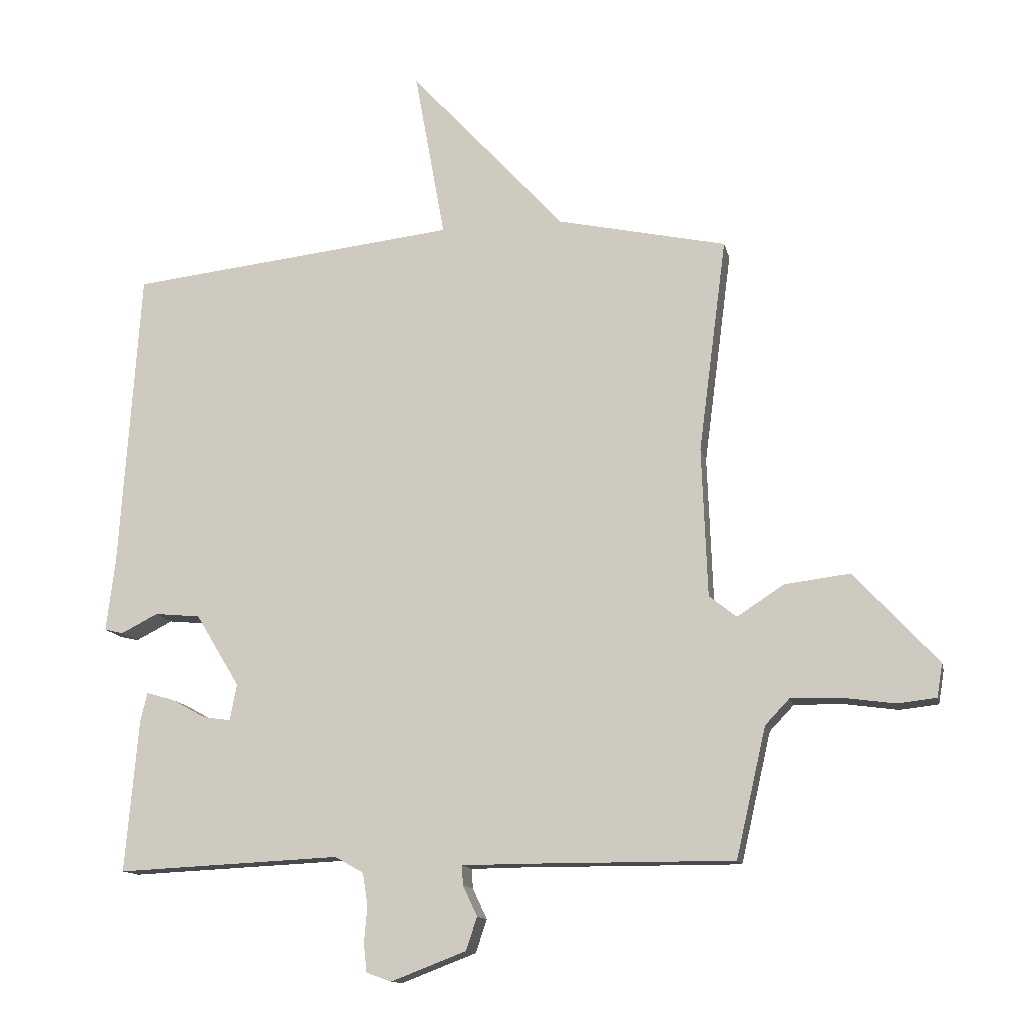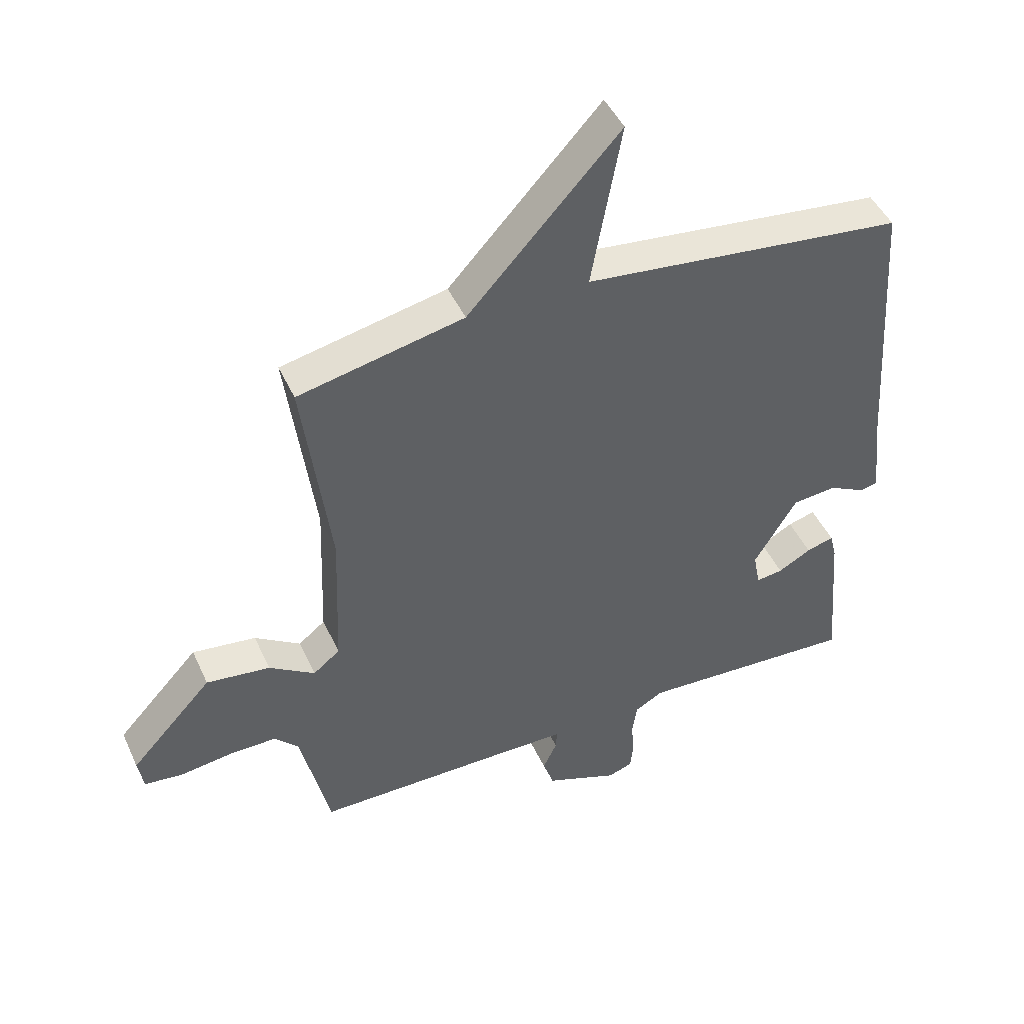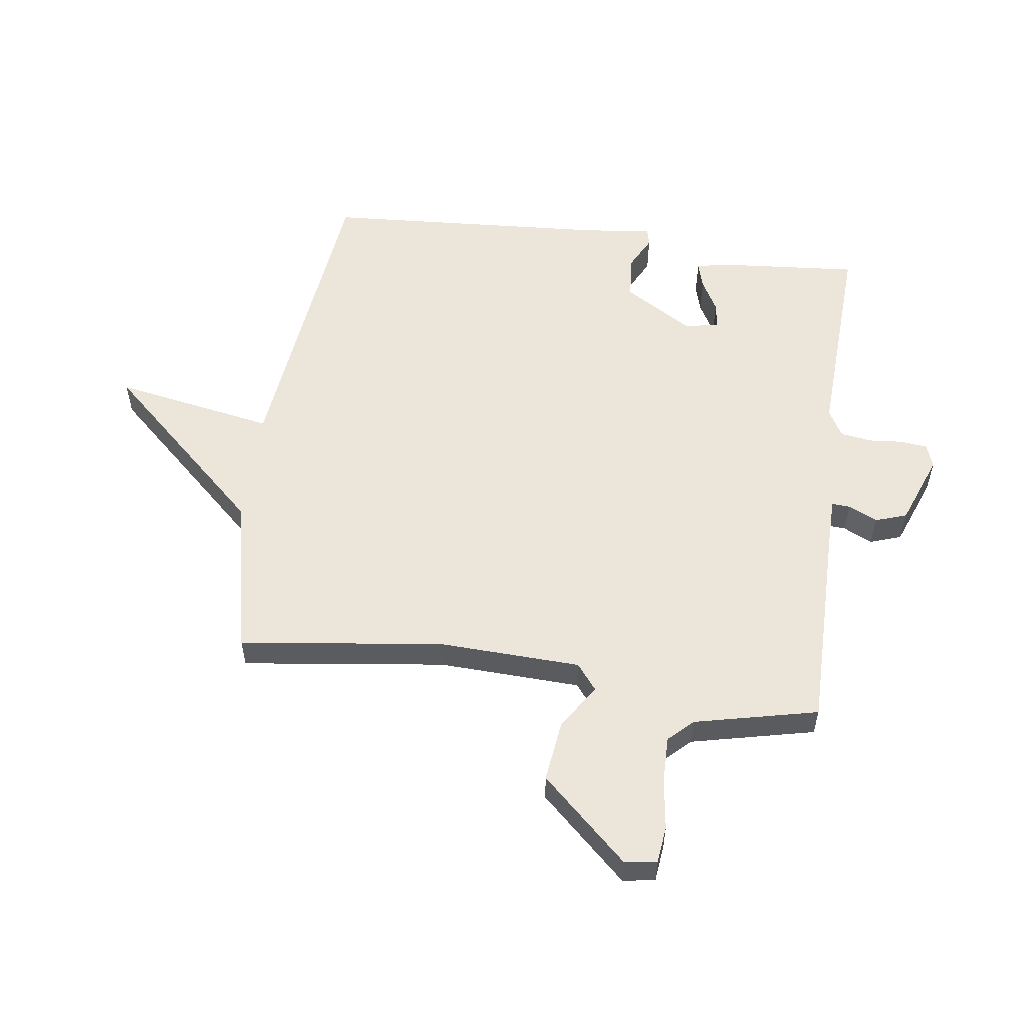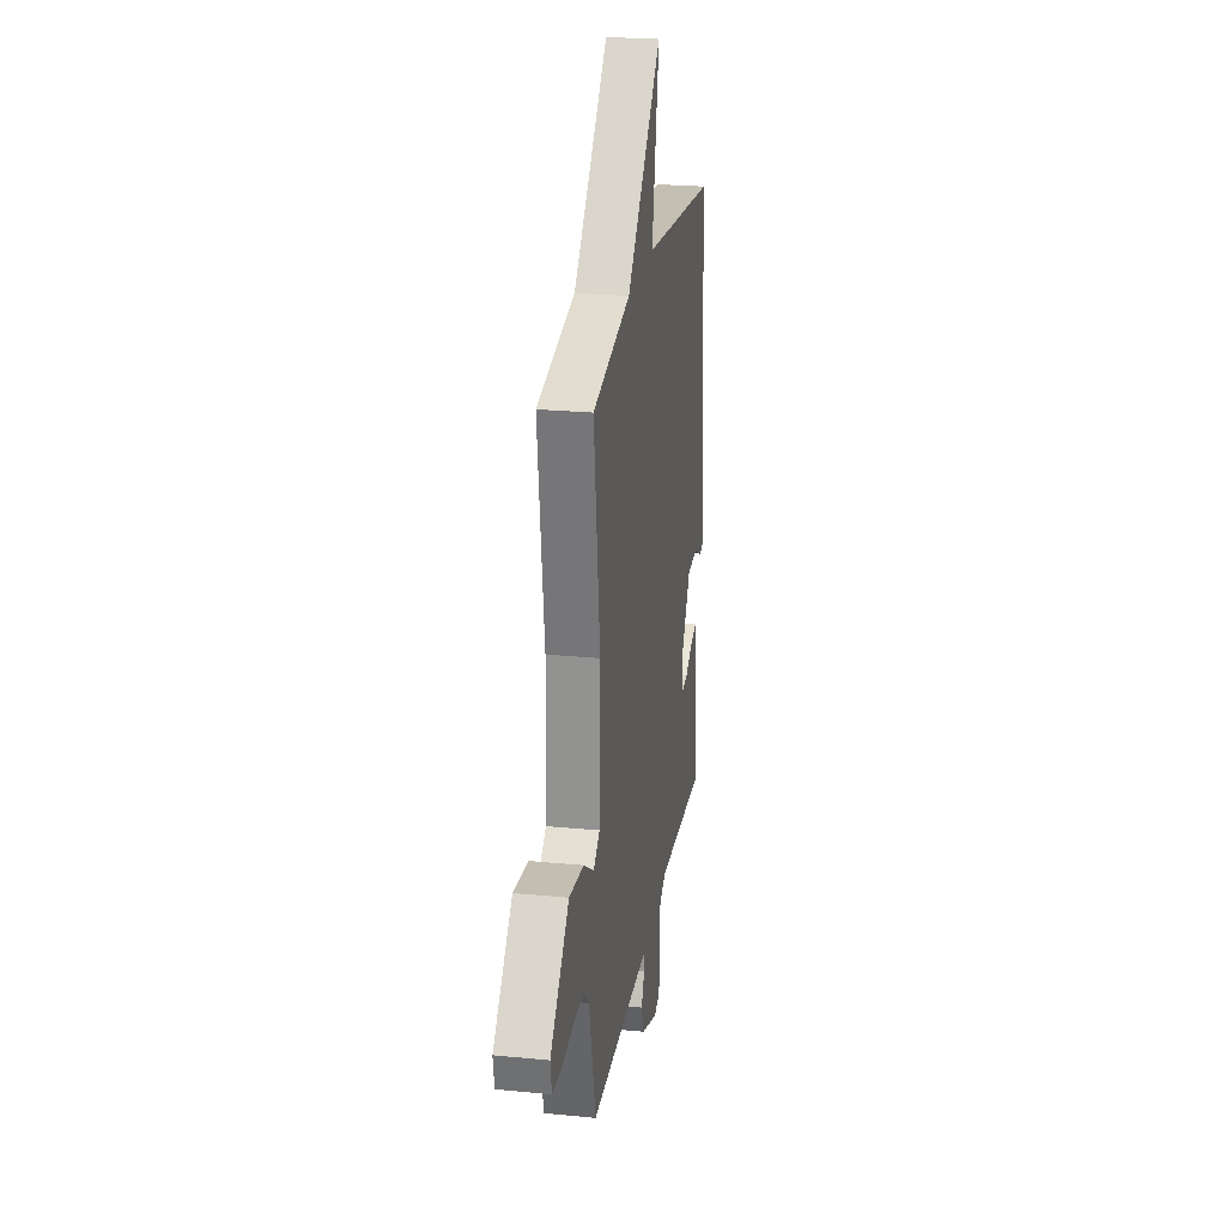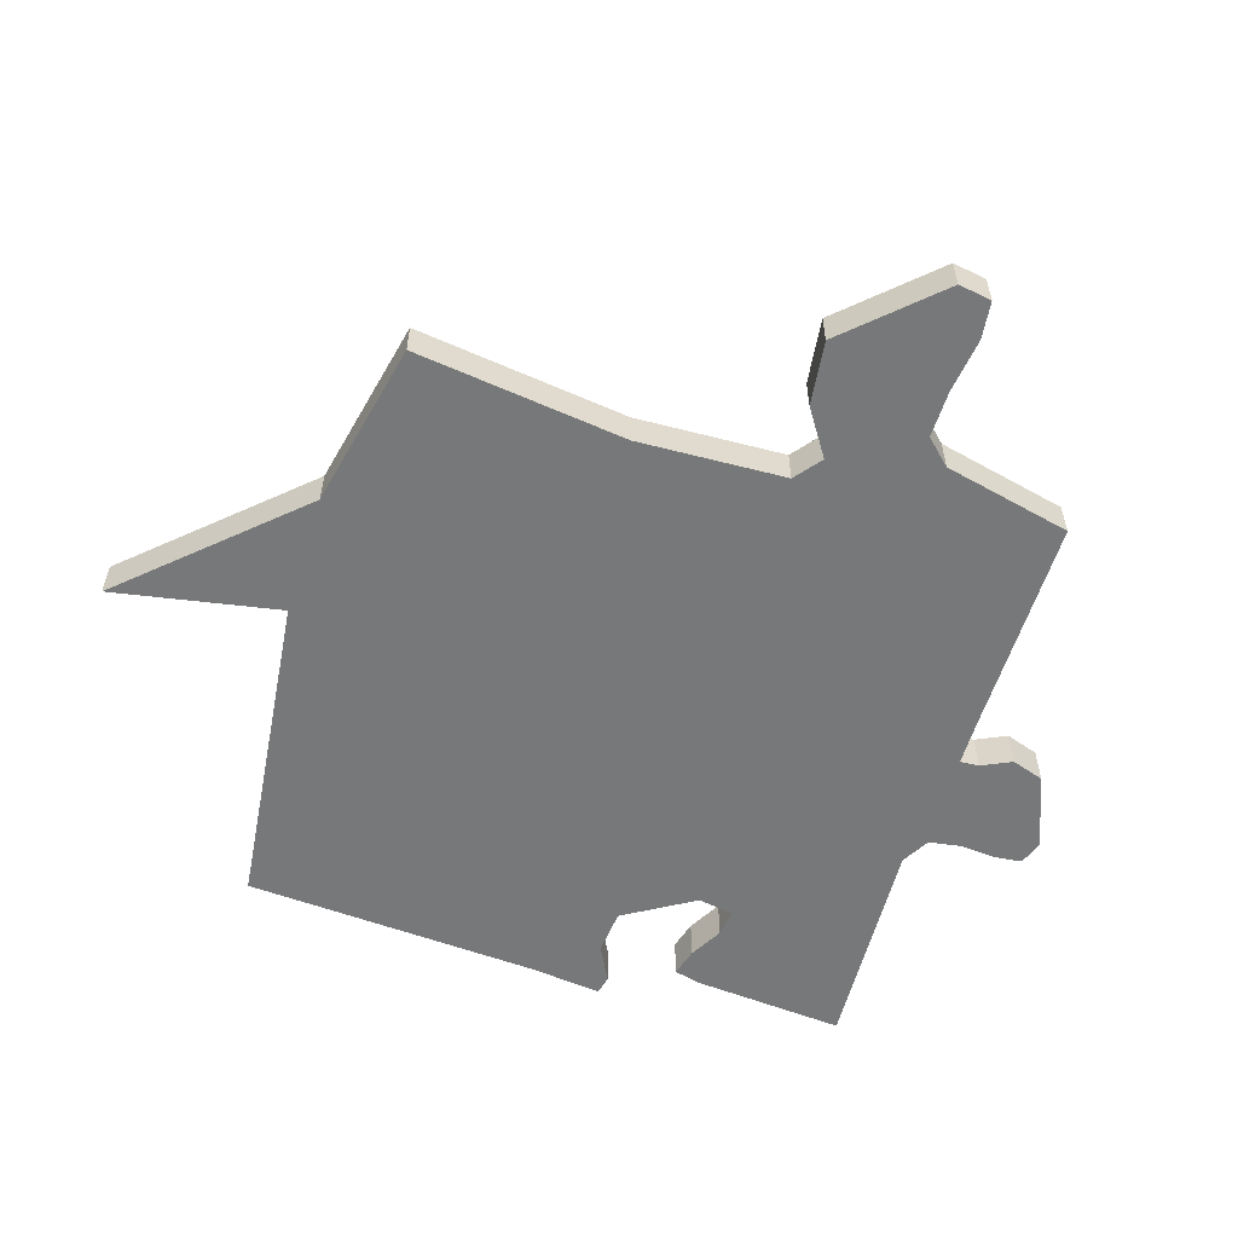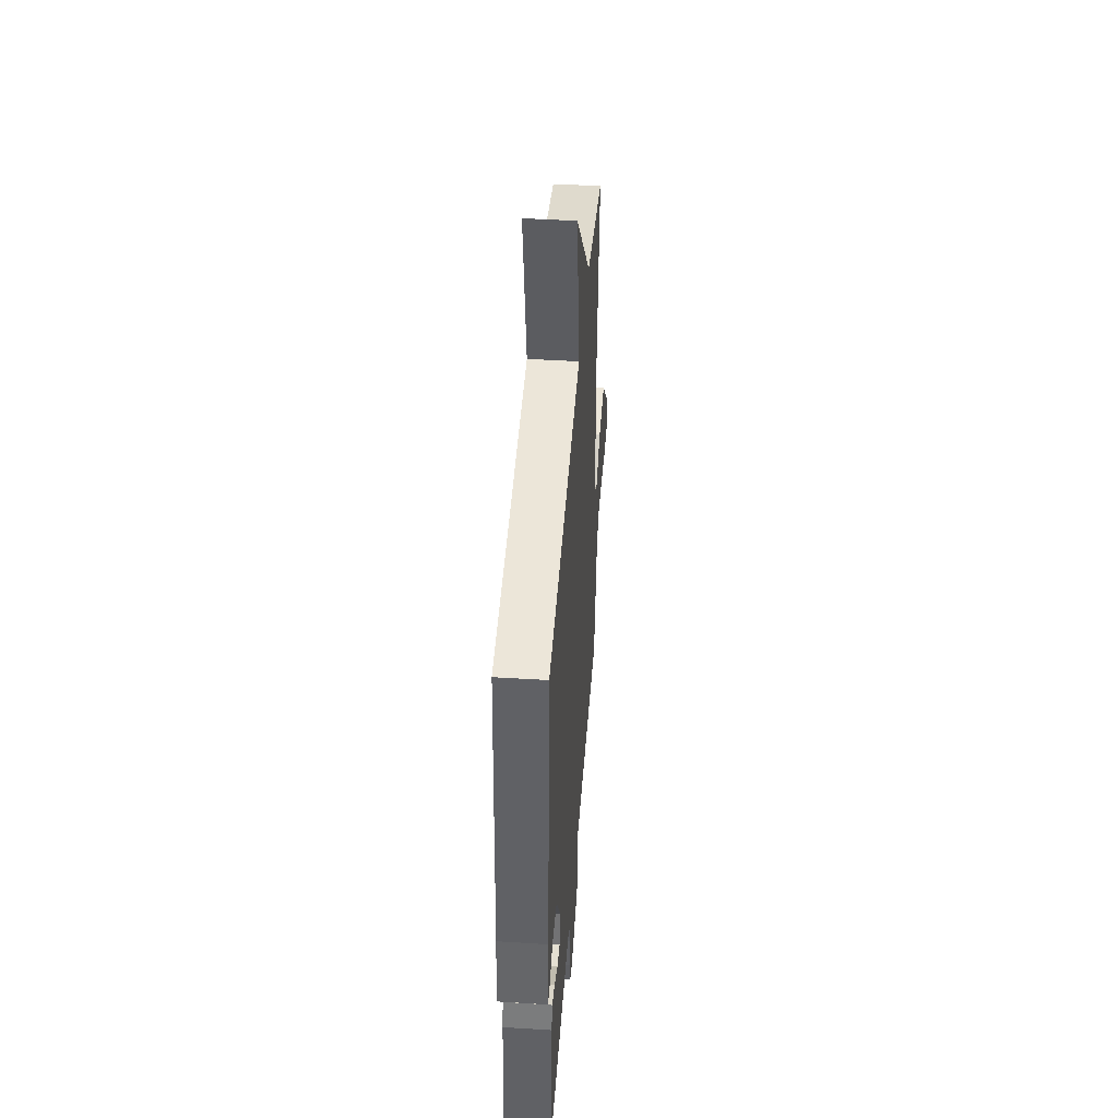
<metadata>
{"format":"obj","ext":"obj","renderer":"f3d","projection":"perspective","resolution":1024,"background":"white","views":[{"elev":-13.0,"azim":12.0,"up":"+Z"},{"elev":46.0,"azim":156.4,"up":"+Z"},{"elev":55.4,"azim":97.9,"up":"+Y"},{"elev":24.1,"azim":99.2,"up":"+Z"},{"elev":-57.4,"azim":72.8,"up":"+Y"},{"elev":44.6,"azim":-85.8,"up":"+Z"}]}
</metadata>
<code>
v 0.5 0.07 -0.5
v 0.148 0.07 -0.499
v 0.065 0.07 -0.5
v 0.067 0.07 -0.531
v 0.09 0.07 -0.58
v 0.072 0.07 -0.633
v -0.048 0.07 -0.679
v -0.088 0.07 -0.665
v -0.093 0.07 -0.619
v -0.088 0.07 -0.561
v -0.096 0.07 -0.509
v -0.142 0.07 -0.483
v -0.5 0.07 -0.5
v -0.479 0.07 -0.254
v -0.468 0.07 -0.209
v -0.423 0.07 -0.222
v -0.369 0.07 -0.252
v -0.325 0.07 -0.258
v -0.314 0.07 -0.2
v -0.384 0.07 -0.084
v -0.457 0.07 -0.077
v -0.516 0.07 -0.107
v -0.546 0.07 -0.1
v -0.532 0.07 0.016
v -0.5 0.07 0.5
v 0.028 0.07 0.559
v -0.021 0.07 0.831
v 0.228 0.07 0.559
v 0.5 0.07 0.5
v 0.455 0.07 0.156
v 0.464 0.07 -0.084
v 0.508 0.07 -0.119
v 0.583 0.07 -0.07
v 0.688 0.07 -0.057
v 0.823 0.07 -0.203
v 0.814 0.07 -0.257
v 0.752 0.07 -0.264
v 0.665 0.07 -0.252
v 0.587 0.07 -0.251
v 0.548 0.07 -0.292
v 0.5 0 -0.5
v 0.148 0 -0.499
v 0.065 0 -0.5
v 0.067 0 -0.531
v 0.09 0 -0.58
v 0.072 0 -0.633
v -0.048 0 -0.679
v -0.088 0 -0.665
v -0.093 0 -0.619
v -0.088 0 -0.561
v -0.096 0 -0.509
v -0.142 0 -0.483
v -0.5 0 -0.5
v -0.479 0 -0.254
v -0.468 0 -0.209
v -0.423 0 -0.222
v -0.369 0 -0.252
v -0.325 0 -0.258
v -0.314 0 -0.2
v -0.384 0 -0.084
v -0.457 0 -0.077
v -0.516 0 -0.107
v -0.546 0 -0.1
v -0.532 0 0.016
v -0.5 0 0.5
v 0.028 0 0.559
v -0.021 0 0.831
v 0.228 0 0.559
v 0.5 0 0.5
v 0.455 0 0.156
v 0.464 0 -0.084
v 0.508 0 -0.119
v 0.583 0 -0.07
v 0.688 0 -0.057
v 0.823 0 -0.203
v 0.814 0 -0.257
v 0.752 0 -0.264
v 0.665 0 -0.252
v 0.587 0 -0.251
v 0.548 0 -0.292
f 36 37 38
f 35 36 38
f 34 35 38
f 33 34 38
f 32 33 38
f 31 32 38 39
f 28 29 30
f 28 30 31
f 27 28 31
f 26 27 31
f 24 25 26 31
f 21 22 23 24
f 20 21 24 31
f 31 39 40
f 20 31 40
f 19 20 40
f 15 16 17
f 14 15 17
f 13 14 17
f 12 13 17
f 11 12 17 18
f 8 9 10
f 7 8 10
f 6 7 10
f 5 6 10
f 4 5 10
f 3 4 10 11
f 40 1 2
f 19 40 2
f 18 19 2
f 3 11 18
f 2 3 18
f 78 77 76
f 78 76 75
f 78 75 74
f 78 74 73
f 78 73 72
f 79 78 72 71
f 70 69 68
f 71 70 68
f 71 68 67
f 71 67 66
f 71 66 65 64
f 64 63 62 61
f 71 64 61 60
f 80 79 71
f 80 71 60
f 80 60 59
f 57 56 55
f 57 55 54
f 57 54 53
f 57 53 52
f 58 57 52 51
f 50 49 48
f 50 48 47
f 50 47 46
f 50 46 45
f 50 45 44
f 51 50 44 43
f 42 41 80
f 42 80 59
f 42 59 58
f 58 51 43
f 58 43 42
f 1 41 42 2
f 2 42 43 3
f 3 43 44 4
f 4 44 45 5
f 5 45 46 6
f 6 46 47 7
f 7 47 48 8
f 8 48 49 9
f 9 49 50 10
f 10 50 51 11
f 11 51 52 12
f 12 52 53 13
f 13 53 54 14
f 14 54 55 15
f 15 55 56 16
f 16 56 57 17
f 17 57 58 18
f 18 58 59 19
f 19 59 60 20
f 20 60 61 21
f 21 61 62 22
f 22 62 63 23
f 23 63 64 24
f 24 64 65 25
f 25 65 66 26
f 26 66 67 27
f 27 67 68 28
f 28 68 69 29
f 29 69 70 30
f 30 70 71 31
f 31 71 72 32
f 32 72 73 33
f 33 73 74 34
f 34 74 75 35
f 35 75 76 36
f 36 76 77 37
f 37 77 78 38
f 38 78 79 39
f 39 79 80 40
f 40 80 41 1

</code>
